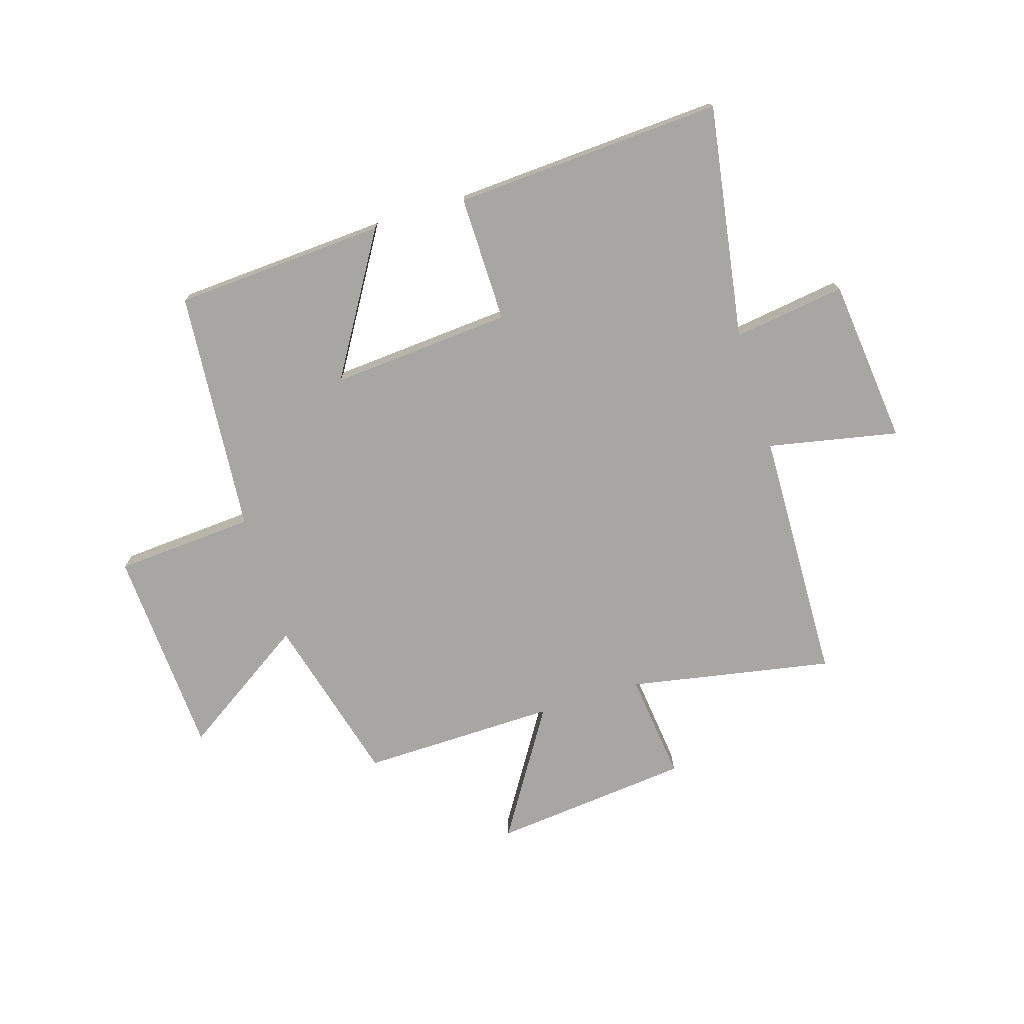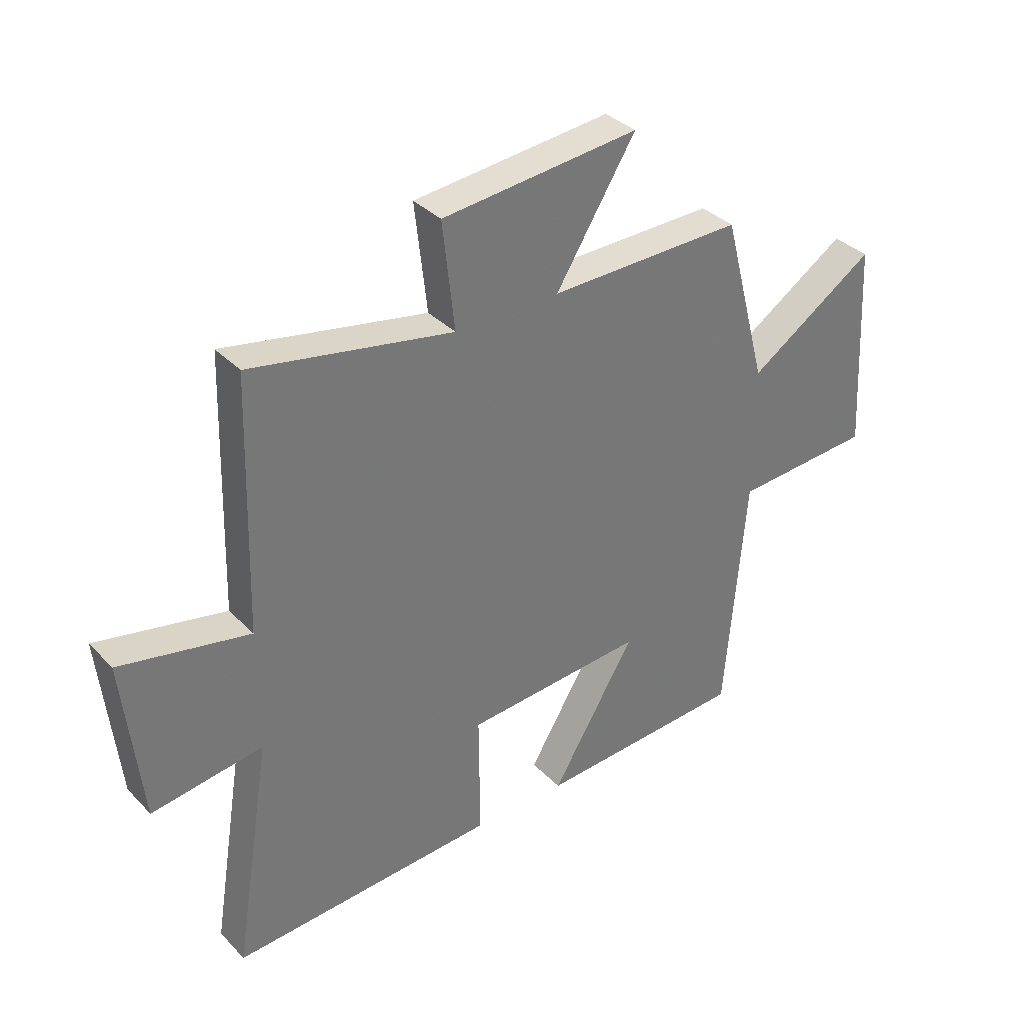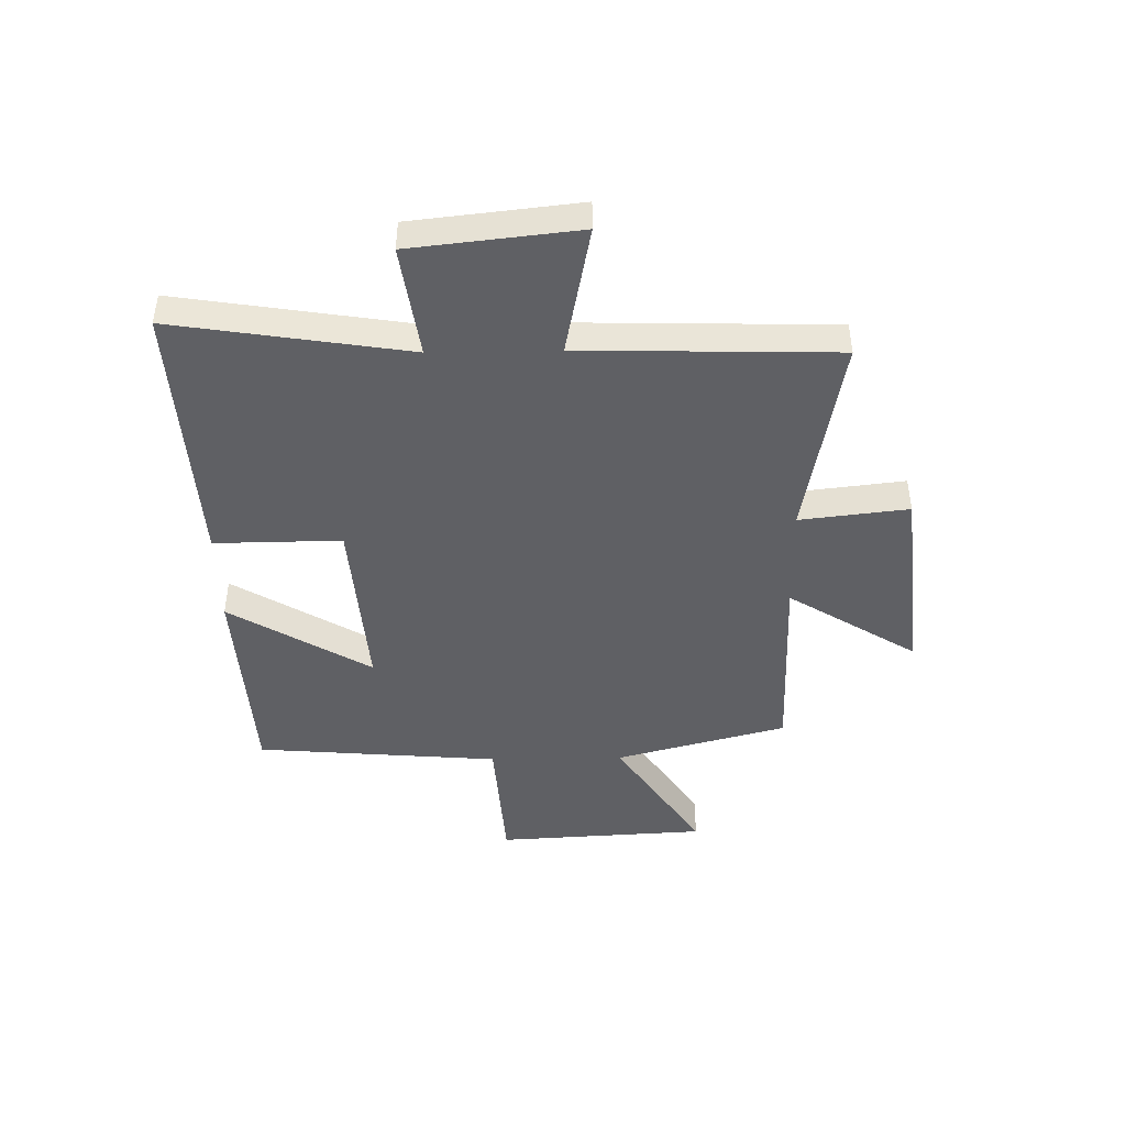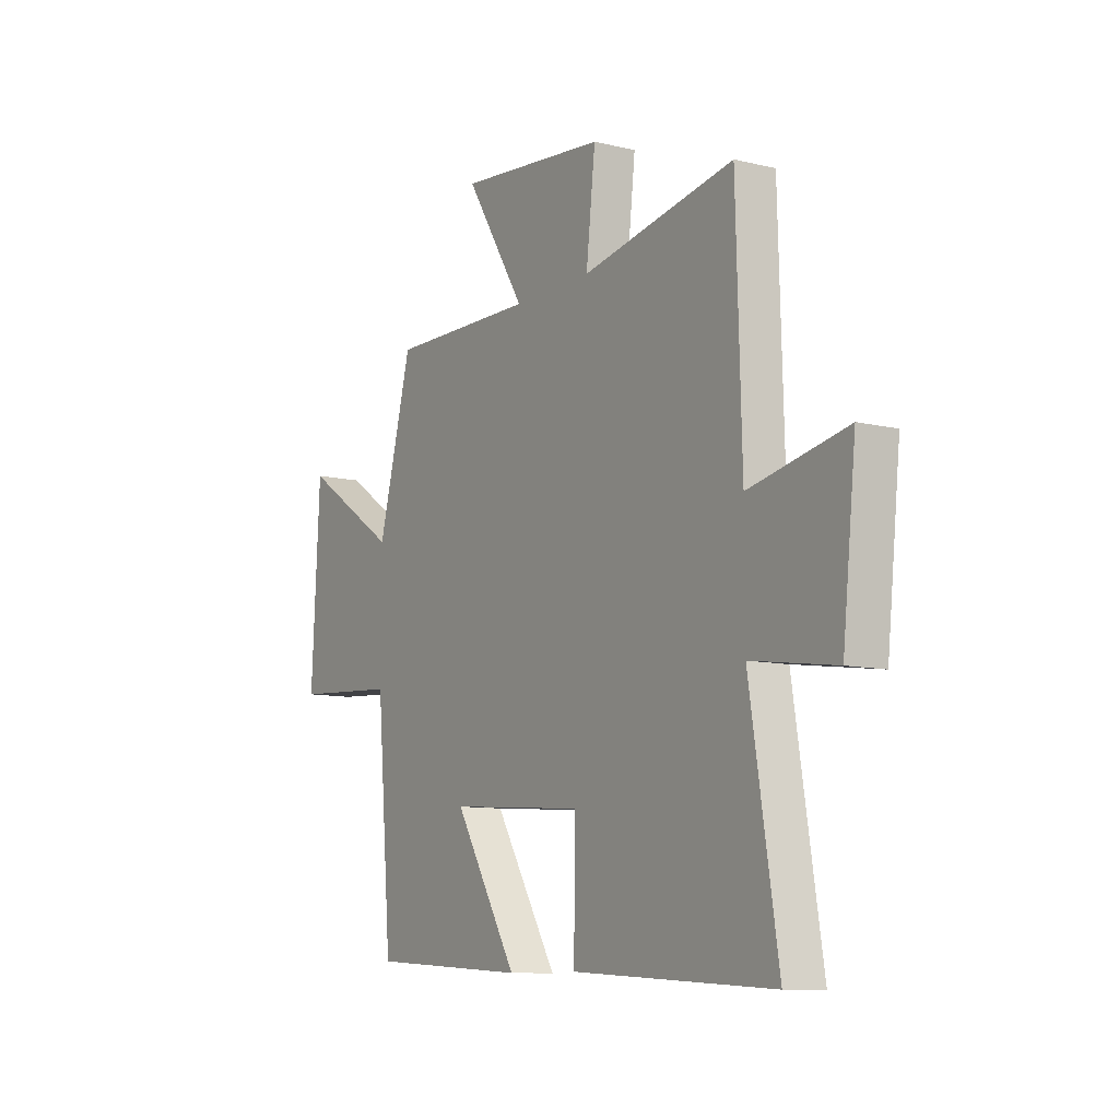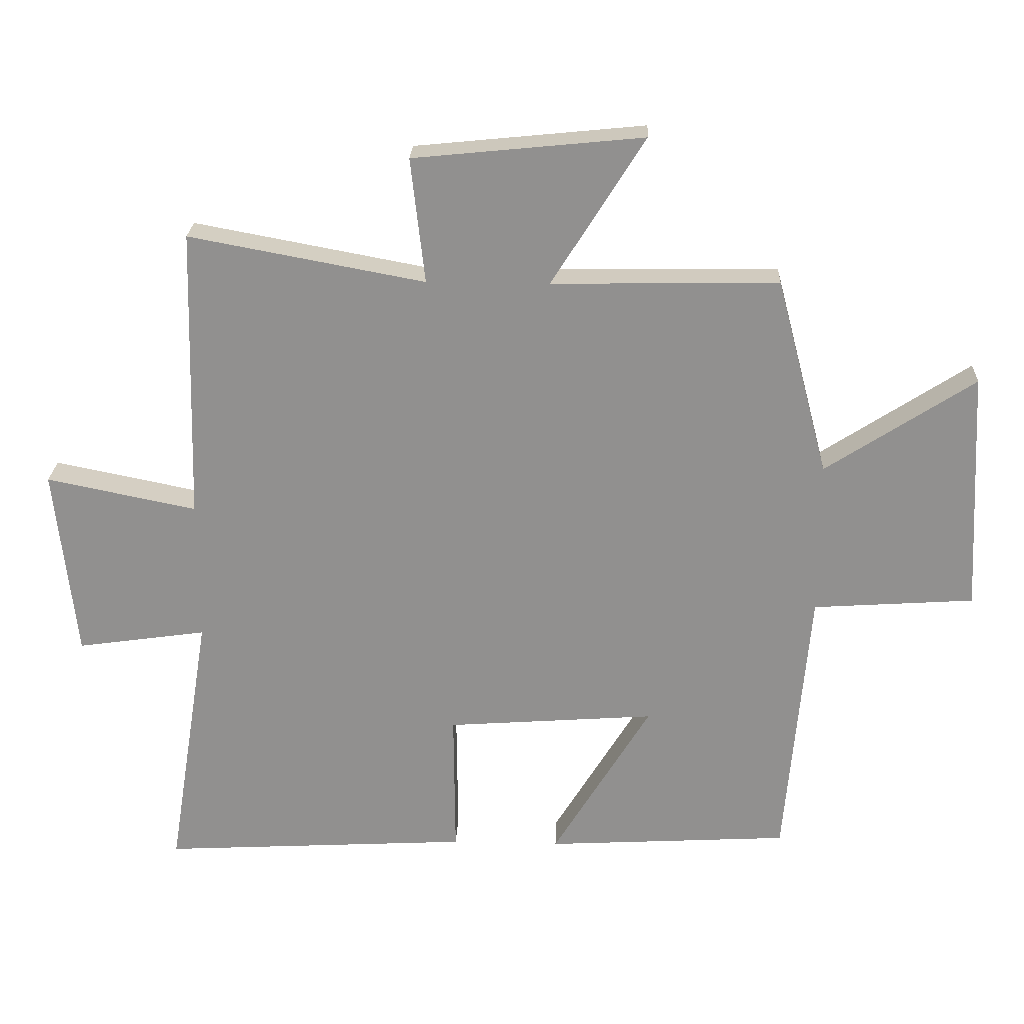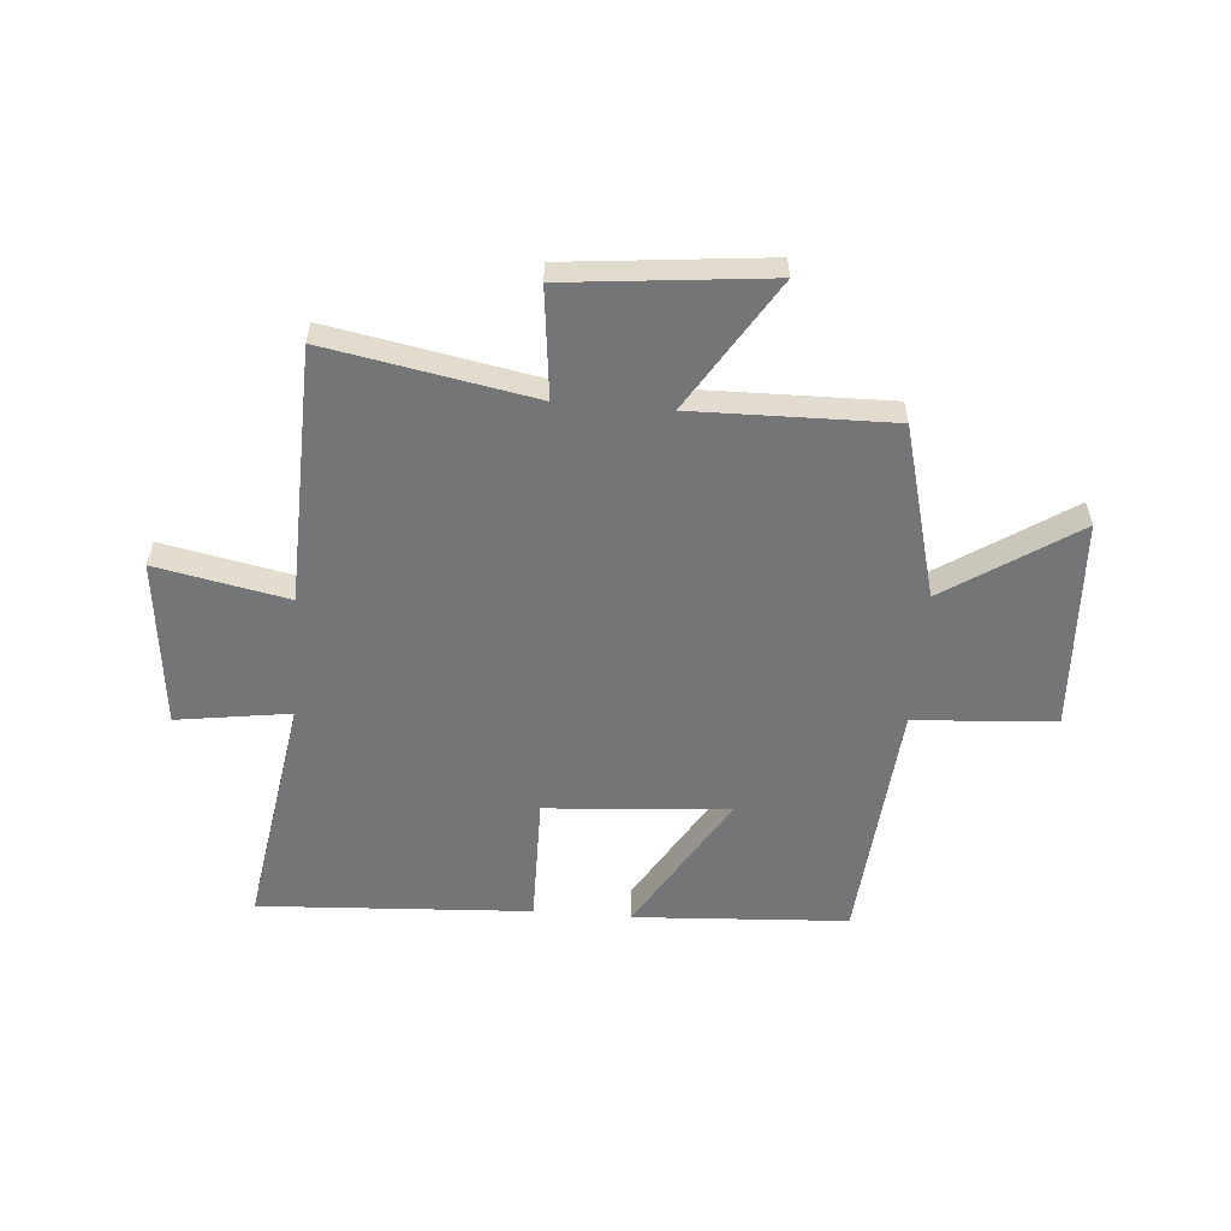
<metadata>
{"format":"obj","ext":"obj","renderer":"f3d","projection":"perspective","resolution":1024,"background":"white","views":[{"elev":-74.0,"azim":-162.7,"up":"+Y"},{"elev":34.9,"azim":-36.9,"up":"+Z"},{"elev":-45.0,"azim":-88.9,"up":"+Y"},{"elev":-9.9,"azim":-122.0,"up":"+Z"},{"elev":24.0,"azim":2.4,"up":"+Z"},{"elev":-56.4,"azim":-4.6,"up":"+Y"}]}
</metadata>
<code>
v -0.567 0.07 -0.527
v -0.5 0.07 -0.109
v -0.701 0.07 -0.138
v -0.733 0.07 0.16
v -0.5 0.07 0.113
v -0.487 0.07 0.568
v -0.122 0.07 0.5
v -0.144 0.07 0.694
v 0.212 0.07 0.73
v 0.068 0.07 0.5
v 0.419 0.07 0.506
v 0.5 0.07 0.2
v 0.73 0.07 0.351
v 0.75 0.07 -0.025
v 0.5 0.07 -0.042
v 0.463 0.07 -0.478
v 0.084 0.07 -0.5
v 0.236 0.07 -0.249
v -0.088 0.07 -0.273
v -0.086 0.07 -0.5
v -0.567 0 -0.527
v -0.5 0 -0.109
v -0.701 0 -0.138
v -0.733 0 0.16
v -0.5 0 0.113
v -0.487 0 0.568
v -0.122 0 0.5
v -0.144 0 0.694
v 0.212 0 0.73
v 0.068 0 0.5
v 0.419 0 0.506
v 0.5 0 0.2
v 0.73 0 0.351
v 0.75 0 -0.025
v 0.5 0 -0.042
v 0.463 0 -0.478
v 0.084 0 -0.5
v 0.236 0 -0.249
v -0.088 0 -0.273
v -0.086 0 -0.5
f 19 20 1 2
f 18 19 2
f 15 16 17 18
f 15 18 2
f 12 13 14 15
f 10 11 12 15
f 10 15 2
f 7 8 9 10
f 7 10 2 3
f 5 6 7
f 5 7 3
f 3 4 5
f 22 21 40 39
f 22 39 38
f 38 37 36 35
f 22 38 35
f 35 34 33 32
f 35 32 31 30
f 22 35 30
f 30 29 28 27
f 23 22 30 27
f 27 26 25
f 23 27 25
f 25 24 23
f 1 21 22 2
f 2 22 23 3
f 3 23 24 4
f 4 24 25 5
f 5 25 26 6
f 6 26 27 7
f 7 27 28 8
f 8 28 29 9
f 9 29 30 10
f 10 30 31 11
f 11 31 32 12
f 12 32 33 13
f 13 33 34 14
f 14 34 35 15
f 15 35 36 16
f 16 36 37 17
f 17 37 38 18
f 18 38 39 19
f 19 39 40 20
f 20 40 21 1

</code>
